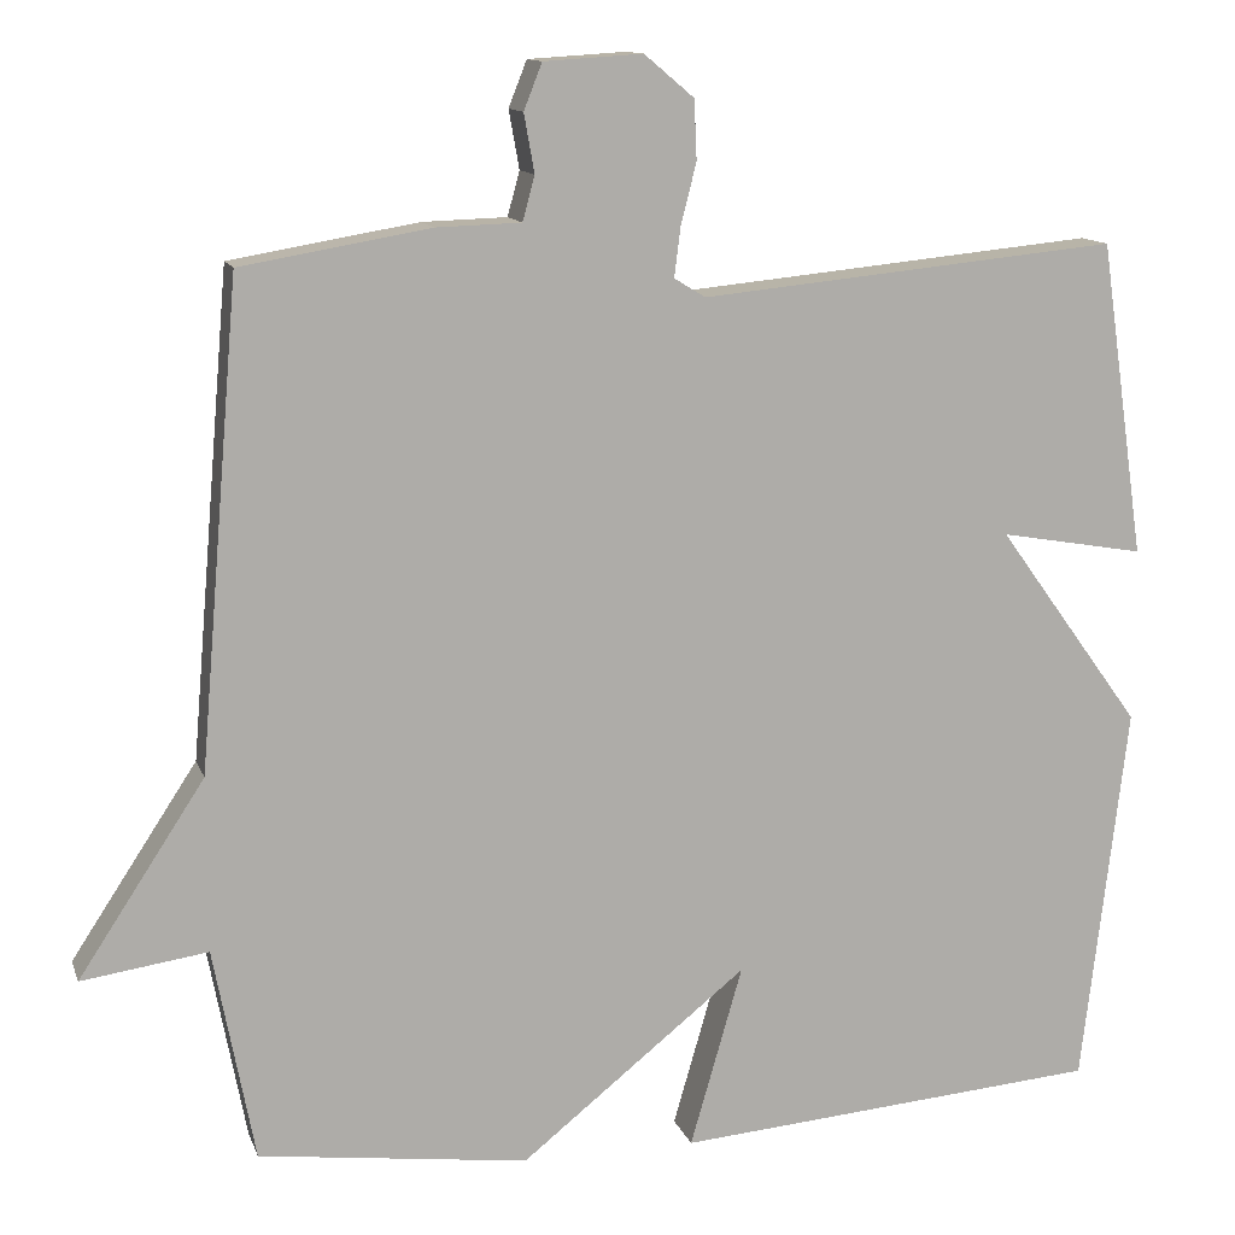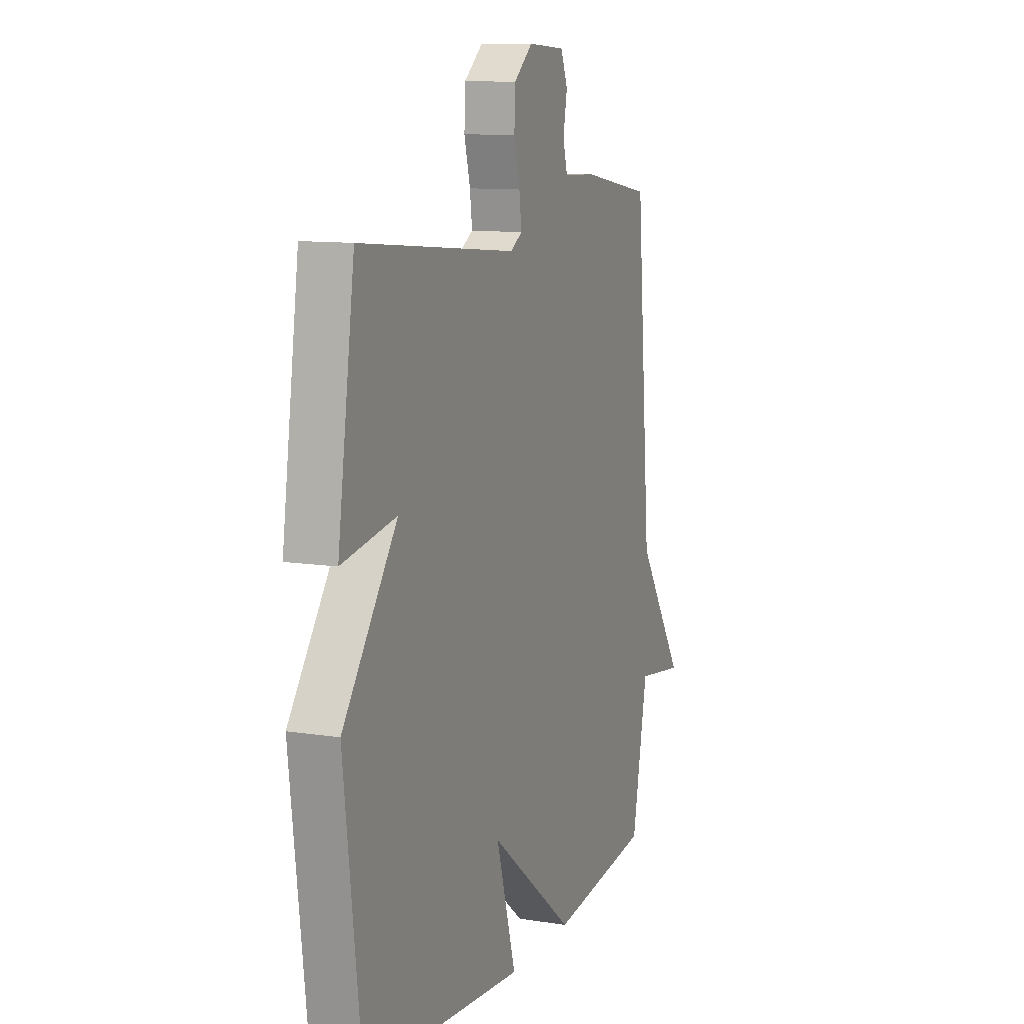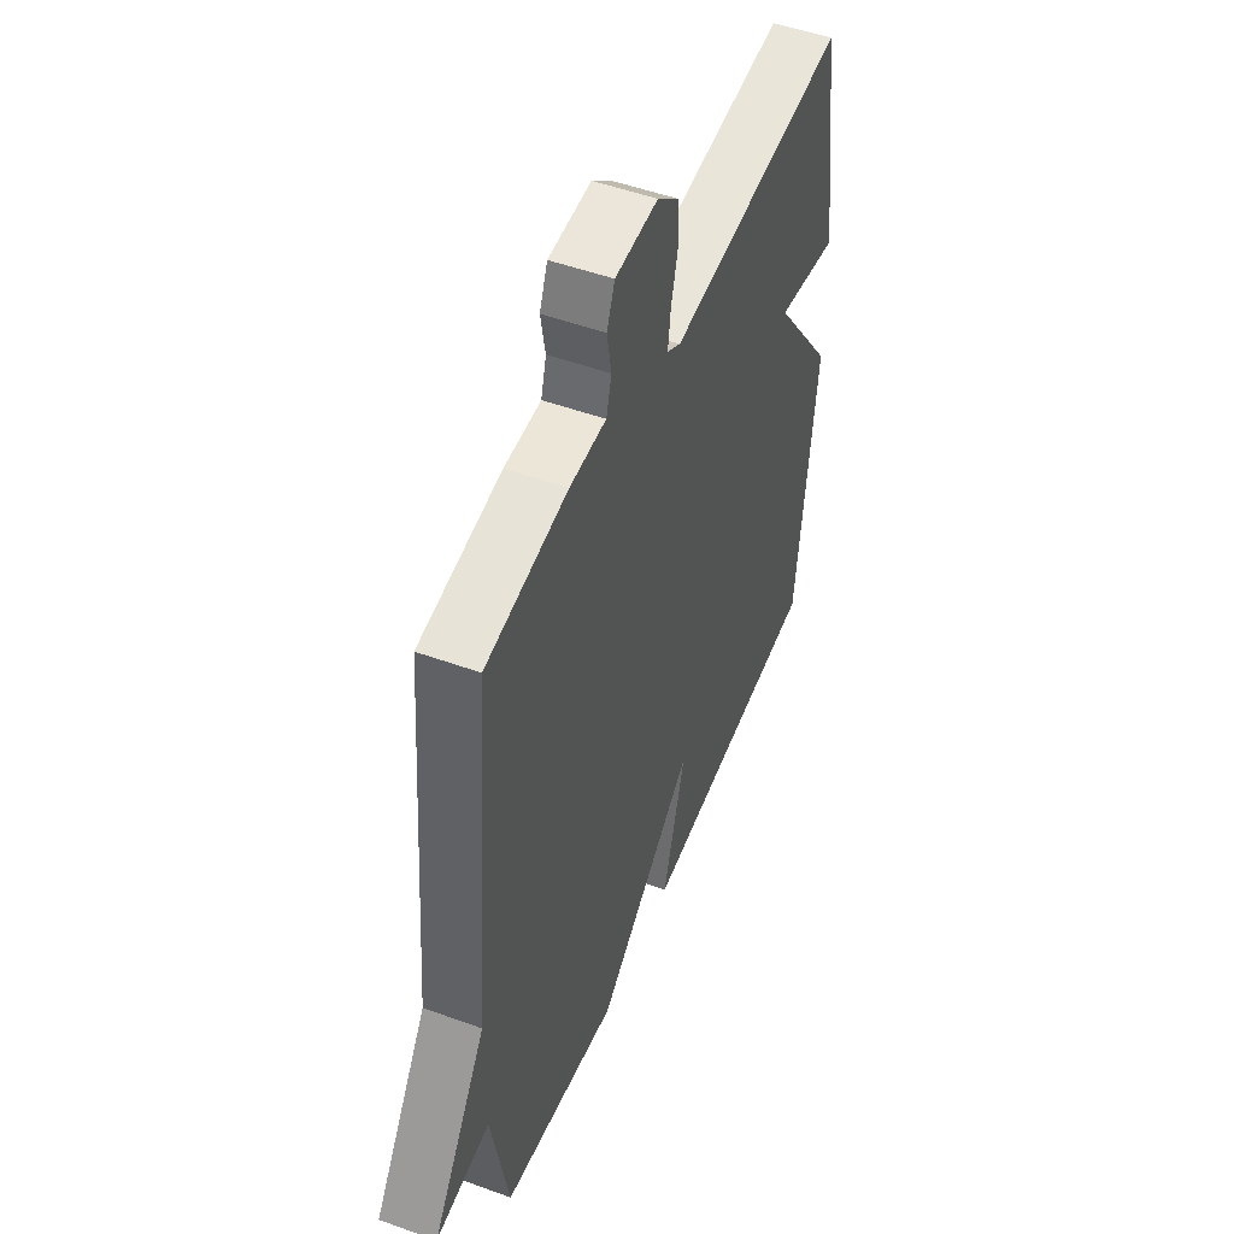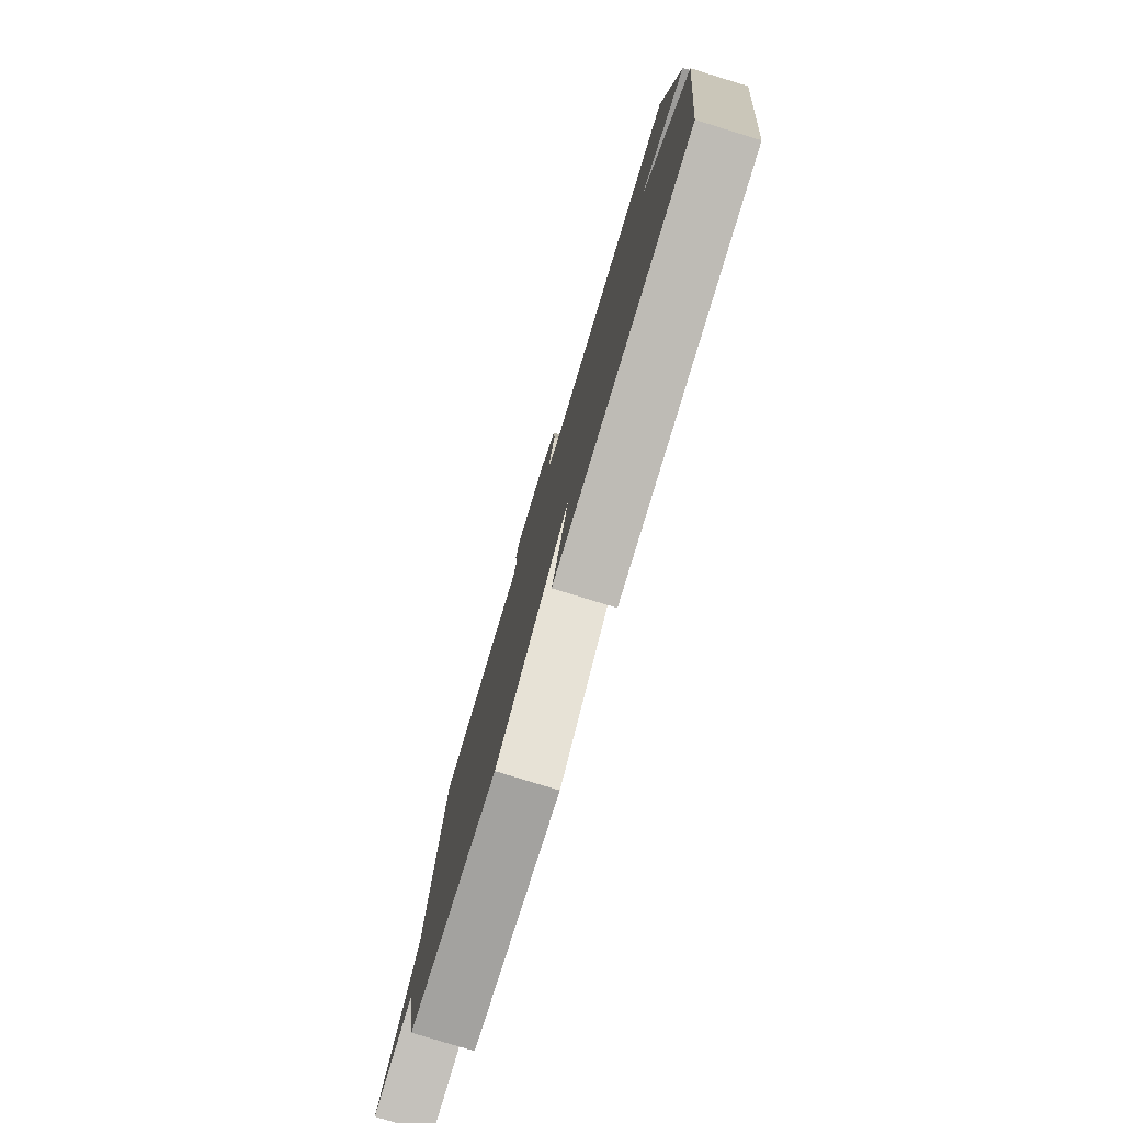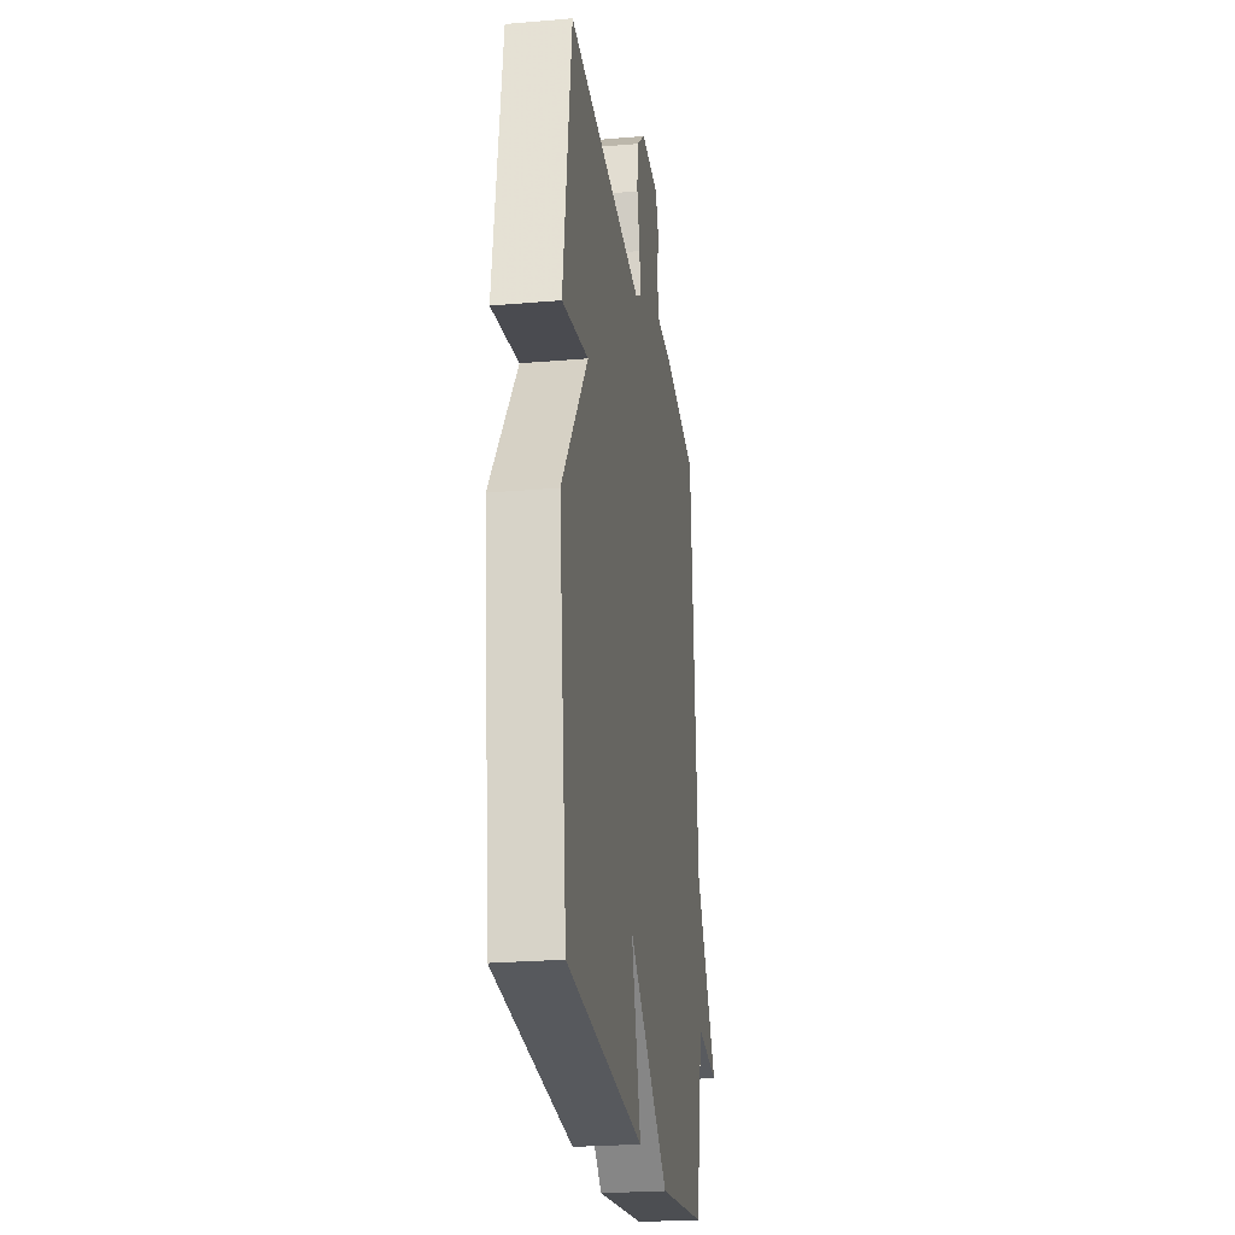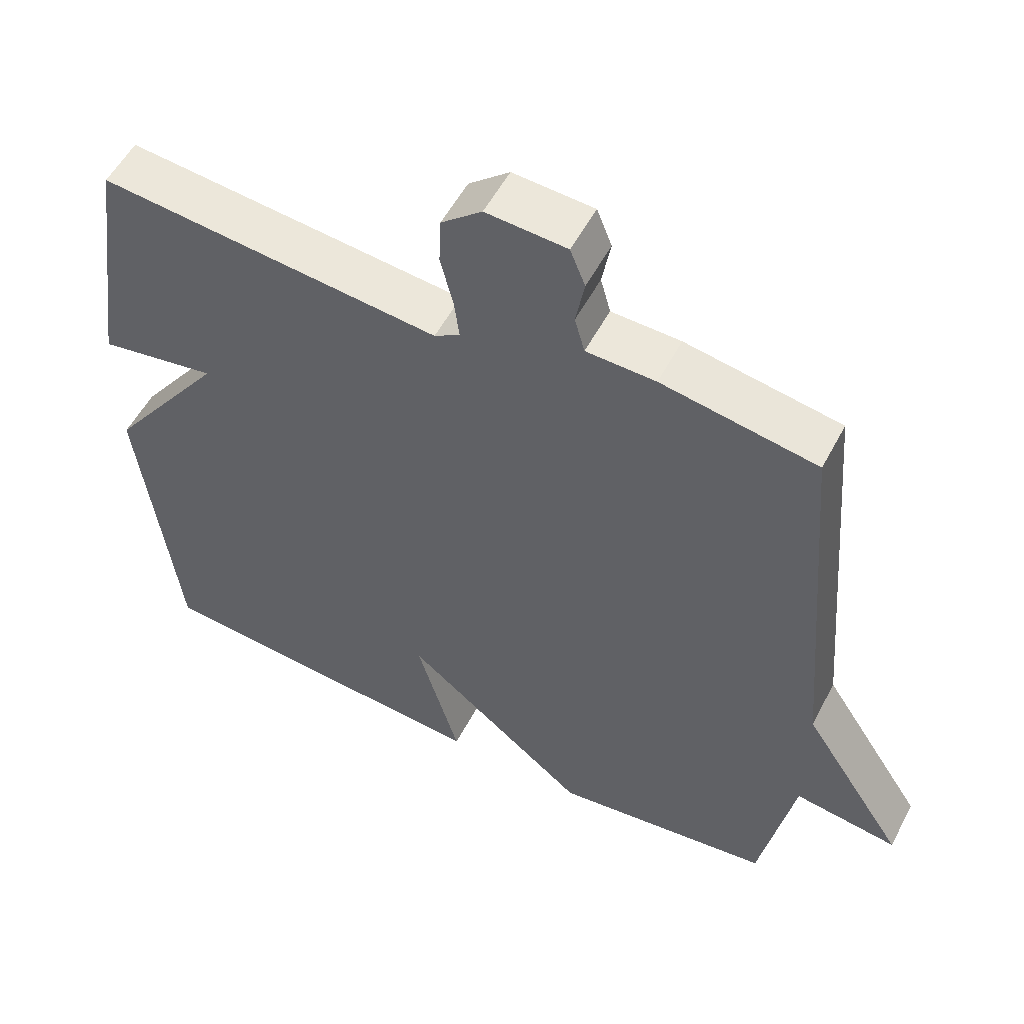
<metadata>
{"format":"obj","ext":"obj","renderer":"f3d","projection":"perspective","resolution":1024,"background":"white","views":[{"elev":12.5,"azim":-15.4,"up":"+Z"},{"elev":10.8,"azim":111.6,"up":"+Z"},{"elev":50.1,"azim":-68.2,"up":"+Z"},{"elev":-79.7,"azim":73.0,"up":"+Z"},{"elev":-24.4,"azim":98.1,"up":"+Z"},{"elev":54.5,"azim":-152.6,"up":"+Z"}]}
</metadata>
<code>
v -0.5 0.07 0.5
v -0.283 0.07 0.537
v -0.186 0.07 0.54
v -0.172 0.07 0.591
v -0.184 0.07 0.658
v -0.163 0.07 0.711
v -0.05 0.07 0.718
v 0.007 0.07 0.67
v 0.01 0.07 0.602
v -0.008 0.07 0.531
v -0.015 0.07 0.475
v 0.021 0.07 0.453
v 0.5 0.07 0.5
v 0.552 0.07 0.139
v 0.386 0.07 0.168
v 0.552 0.07 -0.061
v 0.5 0.07 -0.5
v 0.01 0.07 -0.54
v 0.07 0.07 -0.332
v -0.19 0.07 -0.54
v -0.5 0.07 -0.5
v -0.547 0.07 -0.254
v -0.692 0.07 -0.275
v -0.547 0.07 -0.054
v -0.5 0 0.5
v -0.283 0 0.537
v -0.186 0 0.54
v -0.172 0 0.591
v -0.184 0 0.658
v -0.163 0 0.711
v -0.05 0 0.718
v 0.007 0 0.67
v 0.01 0 0.602
v -0.008 0 0.531
v -0.015 0 0.475
v 0.021 0 0.453
v 0.5 0 0.5
v 0.552 0 0.139
v 0.386 0 0.168
v 0.552 0 -0.061
v 0.5 0 -0.5
v 0.01 0 -0.54
v 0.07 0 -0.332
v -0.19 0 -0.54
v -0.5 0 -0.5
v -0.547 0 -0.254
v -0.692 0 -0.275
v -0.547 0 -0.054
f 22 23 24
f 1 2 3
f 24 1 3
f 22 24 3
f 21 22 3
f 20 21 3
f 19 20 3
f 17 18 19
f 16 17 19
f 15 16 19
f 15 19 3 4
f 12 13 14 15
f 11 12 15
f 11 15 4
f 6 7 8
f 5 6 8
f 4 5 8
f 11 4 8
f 10 11 8
f 8 9 10
f 48 47 46
f 27 26 25
f 27 25 48
f 27 48 46
f 27 46 45
f 27 45 44
f 27 44 43
f 43 42 41
f 43 41 40
f 43 40 39
f 28 27 43 39
f 39 38 37 36
f 39 36 35
f 28 39 35
f 32 31 30
f 32 30 29
f 32 29 28
f 32 28 35
f 32 35 34
f 34 33 32
f 1 25 26 2
f 2 26 27 3
f 3 27 28 4
f 4 28 29 5
f 5 29 30 6
f 6 30 31 7
f 7 31 32 8
f 8 32 33 9
f 9 33 34 10
f 10 34 35 11
f 11 35 36 12
f 12 36 37 13
f 13 37 38 14
f 14 38 39 15
f 15 39 40 16
f 16 40 41 17
f 17 41 42 18
f 18 42 43 19
f 19 43 44 20
f 20 44 45 21
f 21 45 46 22
f 22 46 47 23
f 23 47 48 24
f 24 48 25 1

</code>
